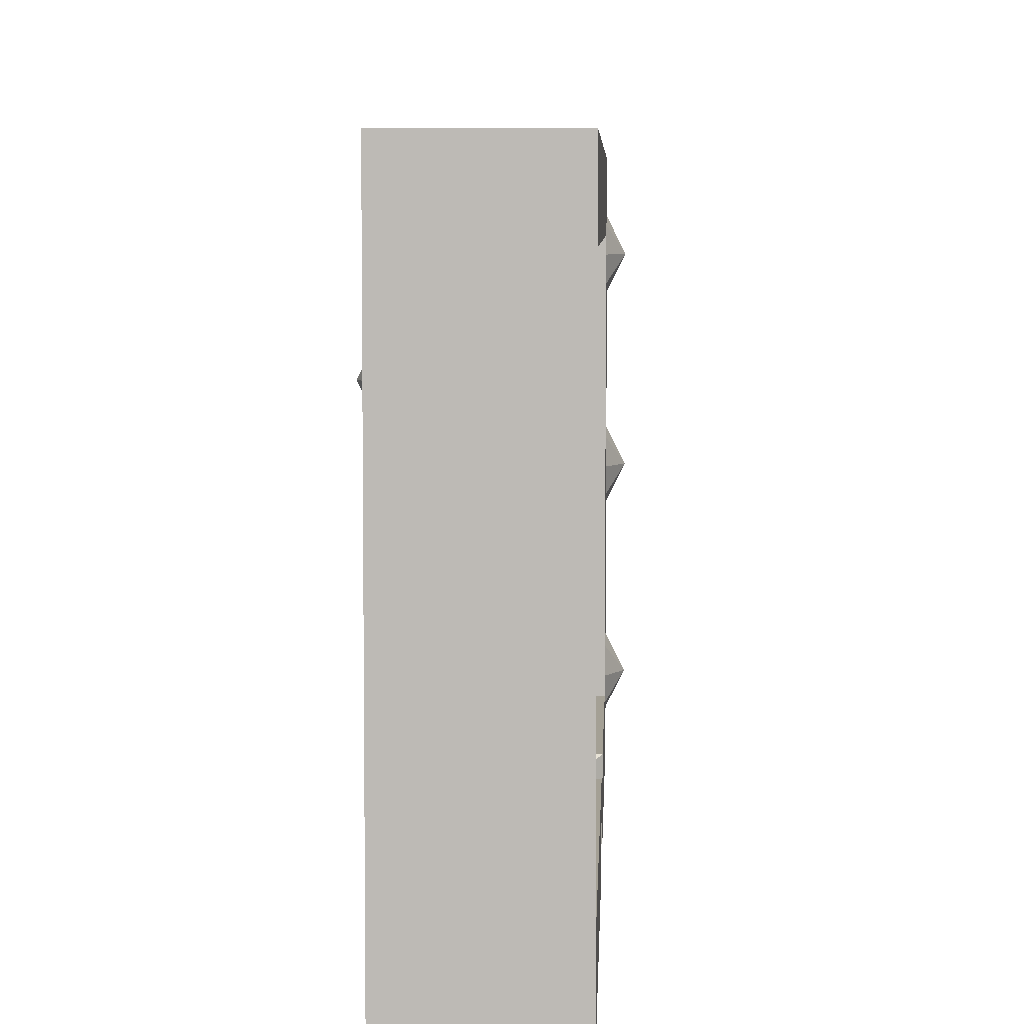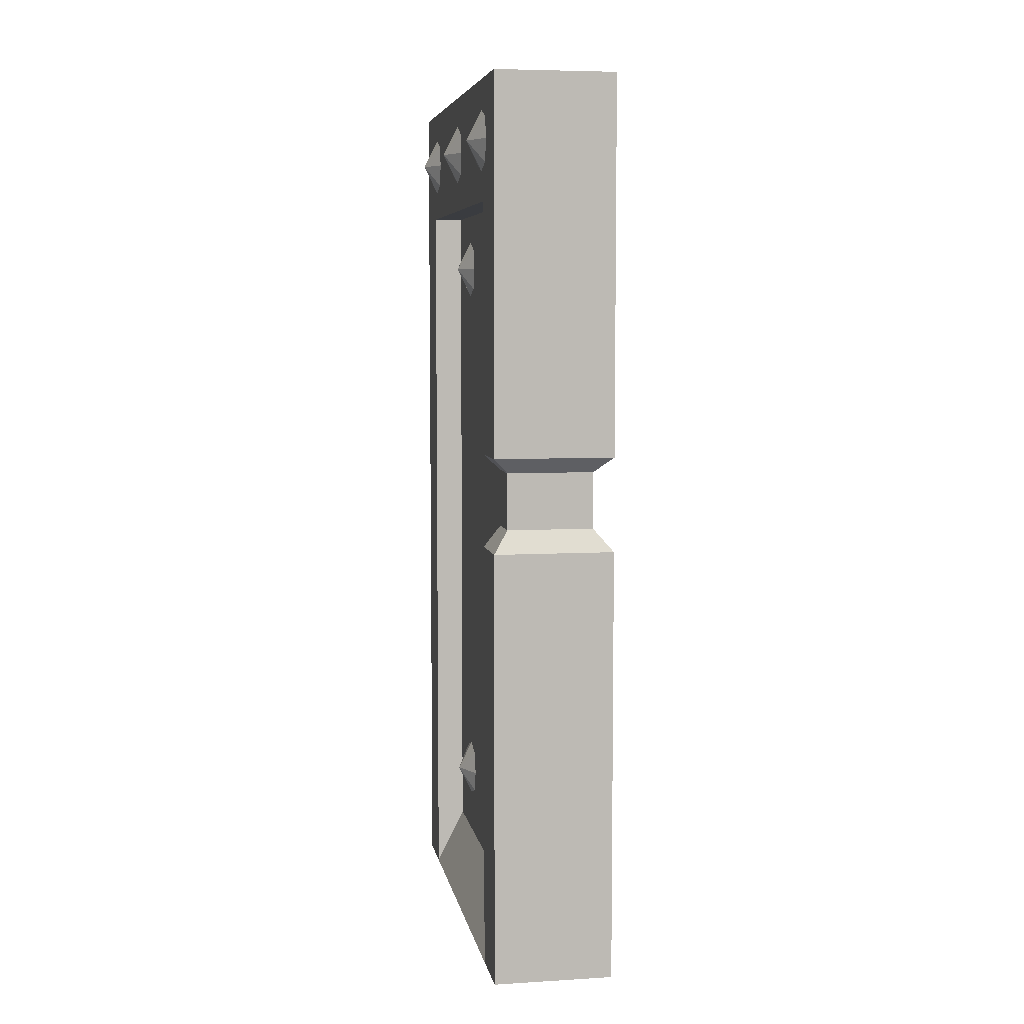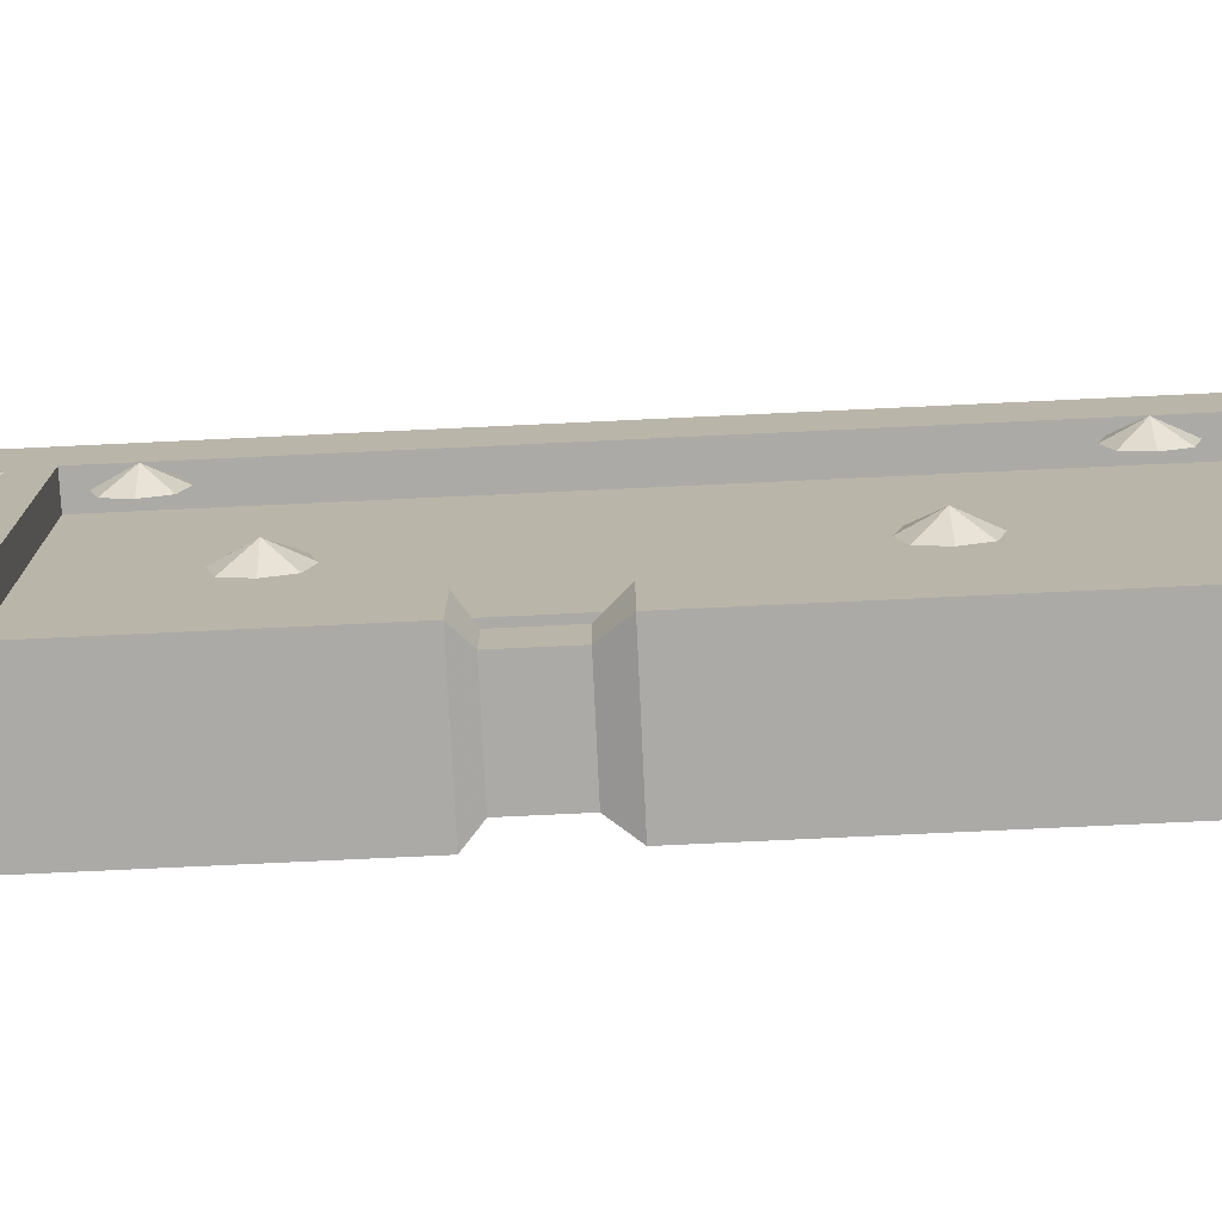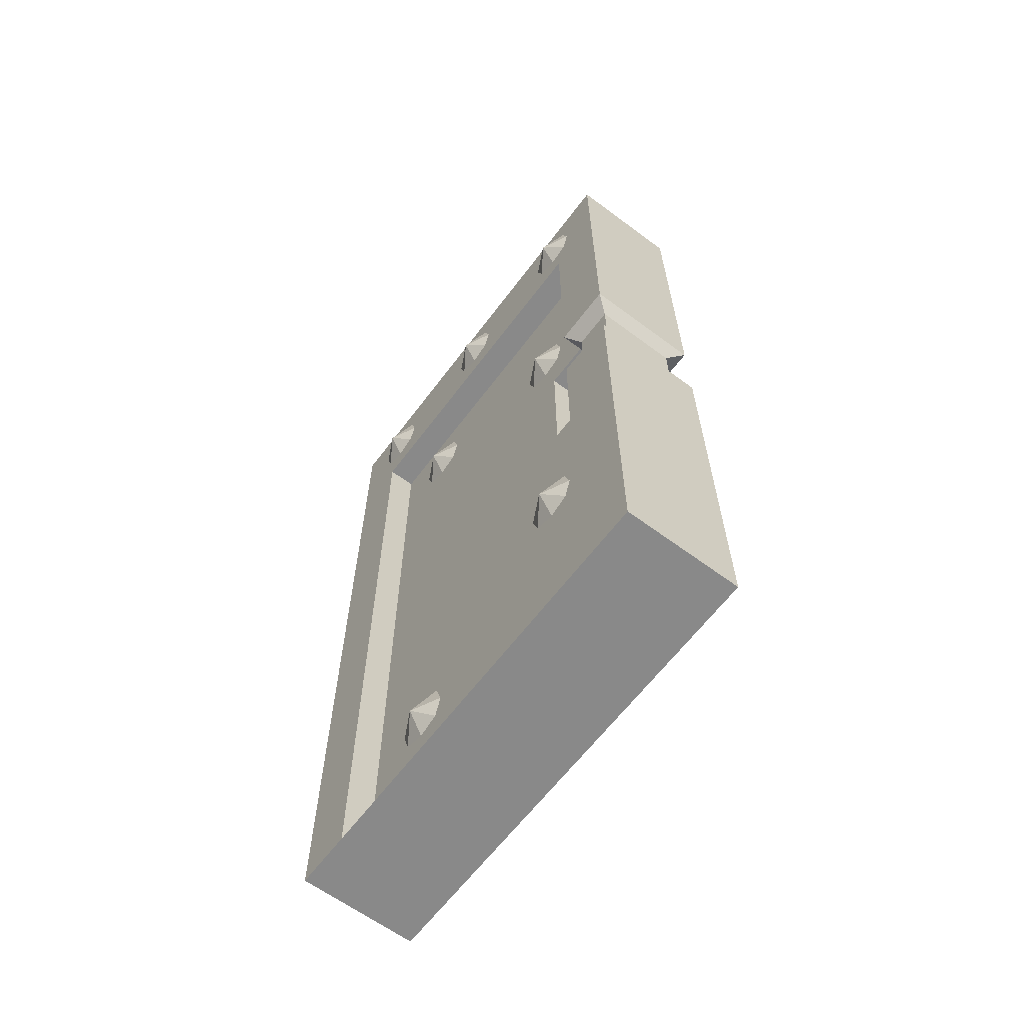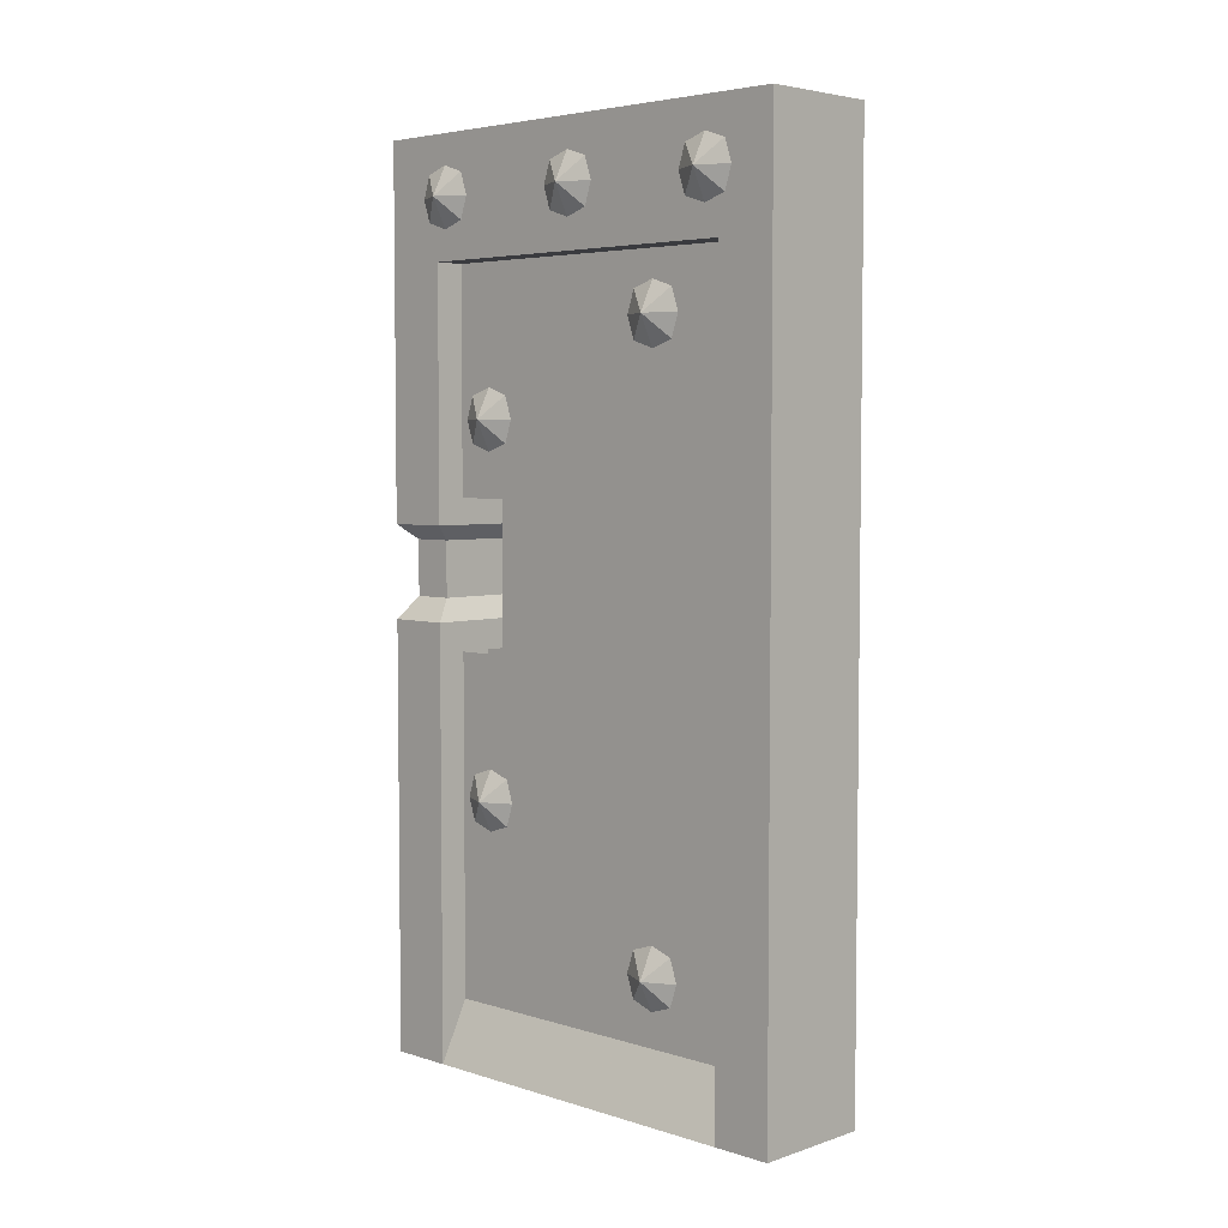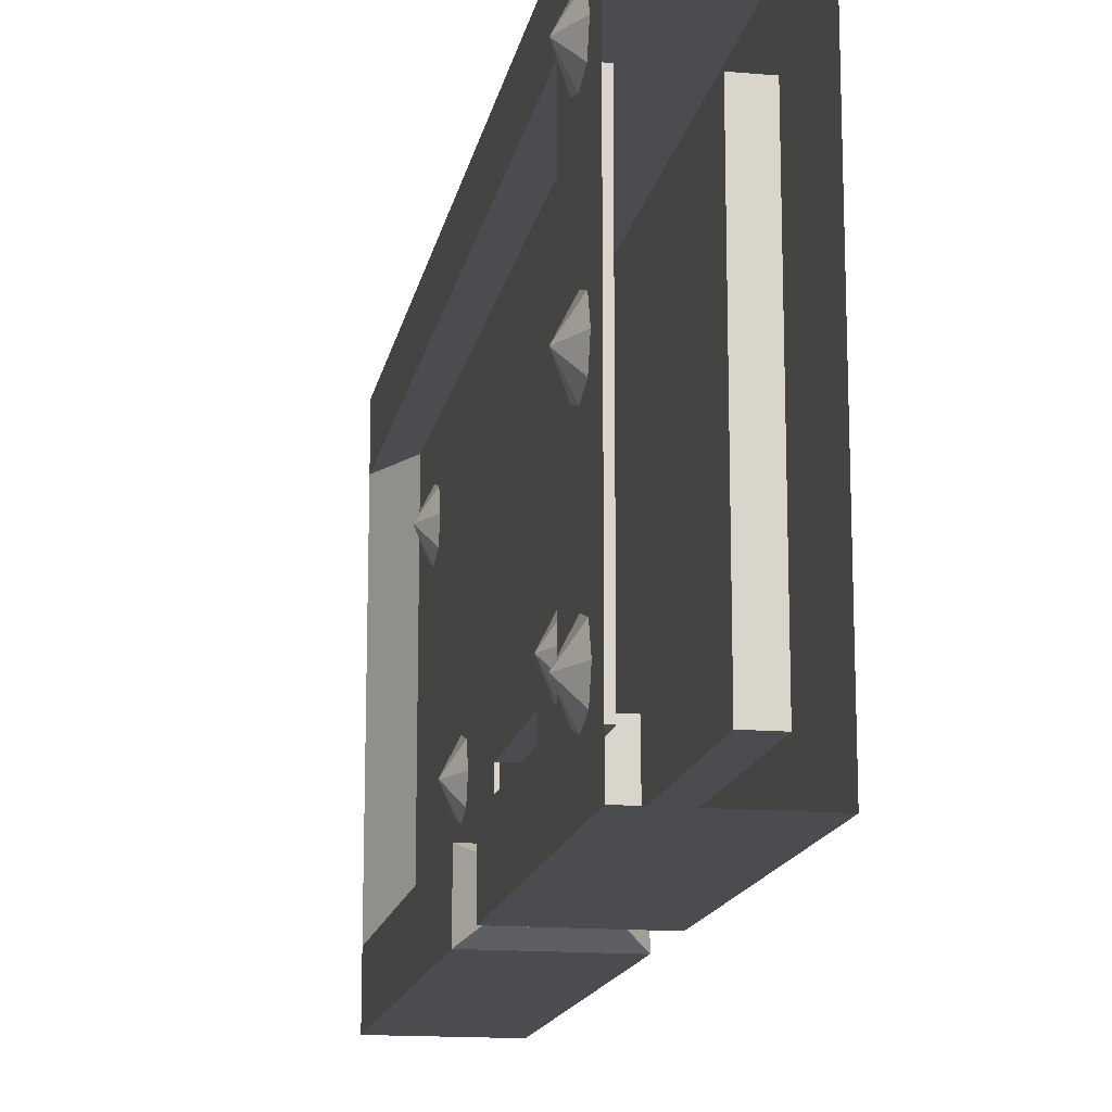
<metadata>
{"format":"obj","ext":"obj","renderer":"f3d","projection":"perspective","resolution":1024,"background":"white","views":[{"elev":5.7,"azim":2.1,"up":"+Z"},{"elev":6.3,"azim":170.0,"up":"+Y"},{"elev":-75.8,"azim":-87.3,"up":"+Z"},{"elev":-63.2,"azim":143.1,"up":"+Y"},{"elev":4.6,"azim":-45.7,"up":"+Y"},{"elev":-15.1,"azim":169.6,"up":"+Z"}]}
</metadata>
<code>
v -0.5312 -0.125 0.3438
v -0.5 -0.1875 0.3438
v -0.5 -0.1719 0.3906
v -0.5 -0.125 0.4062
v -0.5 -0.07812 0.3906
v -0.5 -0.0625 0.3438
v -0.5 -0.07812 0.2969
v -0.5 -0.125 0.2812
v -0.5 -0.1719 0.2969
v -0.5312 -0.125 0
v -0.5 -0.1875 0
v -0.5 -0.1719 0.04688
v -0.5 -0.125 0.0625
v -0.5 -0.07812 0.04688
v -0.5 -0.0625 0
v -0.5 -0.07812 -0.04688
v -0.5 -0.125 -0.0625
v -0.5 -0.1719 -0.04688
v -0.5312 -0.125 -0.3438
v -0.5 -0.1875 -0.3438
v -0.5 -0.1719 -0.2969
v -0.5 -0.125 -0.2812
v -0.5 -0.07812 -0.2969
v -0.5 -0.0625 -0.3438
v -0.5 -0.07812 -0.3906
v -0.5 -0.125 -0.4062
v -0.5 -0.1719 -0.3906
v -0.5312 -1.312 -0.2188
v -0.5 -1.312 -0.2812
v -0.5 -1.359 -0.2656
v -0.5 -1.375 -0.2188
v -0.5 -1.359 -0.1719
v -0.5 -1.312 -0.1562
v -0.5 -1.266 -0.1719
v -0.5 -1.25 -0.2188
v -0.5 -1.266 -0.2656
v -0.5312 -1.594 0.2188
v -0.5 -1.594 0.1562
v -0.5 -1.641 0.1719
v -0.5 -1.656 0.2188
v -0.5 -1.641 0.2656
v -0.5 -1.594 0.2812
v -0.5 -1.547 0.2656
v -0.5 -1.531 0.2188
v -0.5 -1.547 0.1719
v -0.5312 -0.375 0.2188
v -0.5 -0.375 0.1562
v -0.5 -0.4219 0.1719
v -0.5 -0.4375 0.2188
v -0.5 -0.4219 0.2656
v -0.5 -0.375 0.2812
v -0.5 -0.3281 0.2656
v -0.5 -0.3125 0.2188
v -0.5 -0.3281 0.1719
v -0.5312 -0.5625 -0.2188
v -0.5 -0.5625 -0.2812
v -0.5 -0.6094 -0.2656
v -0.5 -0.625 -0.2188
v -0.5 -0.6094 -0.1719
v -0.5 -0.5625 -0.1562
v -0.5 -0.5156 -0.1719
v -0.5 -0.5 -0.2188
v -0.5 -0.5156 -0.2656
v -0.3125 -0.4219 0.1719
v -0.3125 -0.375 0.1562
v -0.2812 -0.375 0.2188
v -0.3125 -0.4375 0.2188
v -0.3125 -0.4219 0.2656
v -0.3125 -0.375 0.2812
v -0.3125 -0.3281 0.2656
v -0.3125 -0.3125 0.2188
v -0.3125 -0.3281 0.1719
v -0.3125 -0.6094 -0.2656
v -0.3125 -0.5625 -0.2812
v -0.2812 -0.5625 -0.2188
v -0.3125 -0.625 -0.2188
v -0.3125 -0.6094 -0.1719
v -0.3125 -0.5625 -0.1562
v -0.3125 -0.5156 -0.1719
v -0.3125 -0.5 -0.2188
v -0.3125 -0.5156 -0.2656
v -0.3125 -1.359 -0.2656
v -0.3125 -1.312 -0.2812
v -0.2812 -1.312 -0.2188
v -0.3125 -1.375 -0.2188
v -0.3125 -1.359 -0.1719
v -0.3125 -1.312 -0.1562
v -0.3125 -1.266 -0.1719
v -0.3125 -1.25 -0.2188
v -0.3125 -1.266 -0.2656
v -0.3125 -1.641 0.1719
v -0.3125 -1.594 0.1562
v -0.2812 -1.594 0.2188
v -0.3125 -1.656 0.2188
v -0.3125 -1.641 0.2656
v -0.3125 -1.594 0.2812
v -0.3125 -1.547 0.2656
v -0.3125 -1.531 0.2188
v -0.3125 -1.547 0.1719
v -0.2188 -0.125 -0.3438
v -0.25 -0.1875 -0.3438
v -0.25 -0.1719 -0.3906
v -0.25 -0.125 -0.4062
v -0.25 -0.07812 -0.3906
v -0.25 -0.0625 -0.3438
v -0.25 -0.07812 -0.2969
v -0.25 -0.125 -0.2812
v -0.25 -0.1719 -0.2969
v -0.2188 -0.125 0
v -0.25 -0.1875 0
v -0.25 -0.1719 -0.04688
v -0.25 -0.125 -0.0625
v -0.25 -0.07812 -0.04688
v -0.25 -0.0625 0
v -0.25 -0.07812 0.04688
v -0.25 -0.125 0.0625
v -0.25 -0.1719 0.04688
v -0.2188 -0.125 0.3438
v -0.25 -0.1875 0.3438
v -0.25 -0.1719 0.2969
v -0.25 -0.125 0.2812
v -0.25 -0.07812 0.2969
v -0.25 -0.0625 0.3438
v -0.25 -0.07812 0.3906
v -0.25 -0.125 0.4062
v -0.25 -0.1719 0.3906
v -0.4375 -0.7188 -0.3672
v -0.5 -0.7734 -0.3672
v -0.25 -0.7734 -0.3672
v -0.3125 -0.7188 -0.3672
v -0.3125 -0.7188 -0.25
v -0.4375 -0.7188 -0.25
v -0.4375 -0.25 -0.3672
v -0.5 -0.25 -0.3672
v -0.5 -0.7188 -0.3672
v -0.5 -0.7188 -0.5
v -0.5 -0.7734 -0.5
v -0.4609 -0.8047 -0.3906
v -0.2812 -0.8047 -0.3906
v -0.2812 -0.8047 -0.4766
v -0.25 -0.7734 -0.5
v -0.25 -0.7188 -0.5
v -0.25 -0.7188 -0.3672
v -0.3125 -0.25 -0.3672
v -0.3125 -0.25 0.375
v -0.3125 -0.7188 0.375
v -0.3125 -1.031 -0.25
v -0.4375 -1.031 -0.25
v -0.4375 -0.7188 0.375
v -0.4375 -0.25 0.375
v -0.5 -0.25 0.375
v -0.5 0 -0.3672
v -0.5 0 -0.5
v -0.5 -0.25 -0.5
v -0.25 -0.25 -0.5
v -0.4609 -0.8047 -0.4766
v -0.4609 -0.9219 -0.3906
v -0.2812 -0.9219 -0.3906
v -0.2812 -0.9219 -0.4766
v -0.4609 -0.9219 -0.4766
v -0.5 -0.9688 -0.3672
v -0.25 -0.9688 -0.3672
v -0.25 -0.9688 -0.5
v -0.5 -0.9688 -0.5
v -0.5 -1.031 -0.3672
v -0.4375 -1.031 -0.3672
v -0.3125 -1.031 -0.3672
v -0.25 -1.031 -0.3672
v -0.25 -1.031 -0.5
v -0.5 -1.031 -0.5
v -0.5 -1.875 -0.3672
v -0.4375 -1.75 -0.3672
v -0.4375 -1.031 0.375
v -0.5 -1.031 0.375
v -0.5 -0.7188 0.375
v -0.5 -0.7188 0.5
v -0.5 -0.25 0.5
v -0.5 0 0.375
v -0.25 -0.25 0.375
v -0.25 0 0.375
v -0.25 0 0.5
v -0.25 -0.25 0.5
v -0.25 -0.7188 0.375
v -0.25 -0.25 -0.3672
v -0.25 0 -0.3672
v -0.25 0 -0.5
v -0.5 0 0.5
v -0.5 -1.875 0.5
v -0.25 -1.875 0.5
v -0.5 -1.875 0.375
v -0.25 -1.875 0.375
v -0.25 -0.7188 0.5
v -0.25 -1.031 0.375
v -0.3125 -1.031 0.375
v -0.3125 -1.75 -0.3672
v -0.25 -1.875 -0.3672
v -0.25 -1.875 -0.5
v -0.5 -1.875 -0.5
v -0.4375 -1.75 0.375
v -0.3125 -1.75 0.375
f 1 2 3
f 1 3 4
f 1 4 5
f 1 5 6
f 1 6 7
f 1 7 8
f 1 8 9
f 1 9 2
f 10 11 12
f 10 12 13
f 10 13 14
f 10 14 15
f 10 15 16
f 10 16 17
f 10 17 18
f 10 18 11
f 19 20 21
f 19 21 22
f 19 22 23
f 19 23 24
f 19 24 25
f 19 25 26
f 19 26 27
f 19 27 20
f 28 29 30
f 28 30 31
f 28 31 32
f 28 32 33
f 28 33 34
f 28 34 35
f 28 35 36
f 28 36 29
f 37 38 39
f 37 39 40
f 37 40 41
f 37 41 42
f 37 42 43
f 37 43 44
f 37 44 45
f 37 45 38
f 46 47 48
f 46 48 49
f 46 49 50
f 46 50 51
f 46 51 52
f 46 52 53
f 46 53 54
f 46 54 47
f 55 56 57
f 55 57 58
f 55 58 59
f 55 59 60
f 55 60 61
f 55 61 62
f 55 62 63
f 55 63 56
f 64 65 66
f 64 66 67
f 67 66 68
f 68 66 69
f 69 66 70
f 70 66 71
f 71 66 72
f 72 66 65
f 73 74 75
f 73 75 76
f 76 75 77
f 77 75 78
f 78 75 79
f 79 75 80
f 80 75 81
f 81 75 74
f 82 83 84
f 82 84 85
f 85 84 86
f 86 84 87
f 87 84 88
f 88 84 89
f 89 84 90
f 90 84 83
f 91 92 93
f 91 93 94
f 94 93 95
f 95 93 96
f 96 93 97
f 97 93 98
f 98 93 99
f 99 93 92
f 100 101 102
f 100 102 103
f 100 103 104
f 100 104 105
f 100 105 106
f 100 106 107
f 100 107 108
f 100 108 101
f 109 110 111
f 109 111 112
f 109 112 113
f 109 113 114
f 109 114 115
f 109 115 116
f 109 116 117
f 109 117 110
f 118 119 120
f 118 120 121
f 118 121 122
f 118 122 123
f 118 123 124
f 118 124 125
f 118 125 126
f 118 126 119
f 127 128 129
f 127 129 130
f 127 135 128
f 128 135 136
f 128 136 137
f 128 137 138
f 128 138 129
f 129 138 139
f 129 139 140
f 129 140 141
f 129 141 142
f 129 142 143
f 129 143 130
f 136 142 137
f 137 142 141
f 137 141 156
f 137 156 138
f 138 156 157
f 138 157 139
f 139 157 158
f 139 158 159
f 139 159 140
f 140 159 160
f 140 160 156
f 140 156 141
f 156 160 157
f 157 160 161
f 157 161 158
f 158 161 162
f 158 162 163
f 158 163 159
f 159 163 164
f 159 164 160
f 160 164 161
f 161 164 165
f 161 165 166
f 161 166 162
f 162 166 167
f 162 167 168
f 162 168 169
f 162 169 163
f 163 169 170
f 163 170 164
f 164 170 165
f 127 130 131
f 127 131 132
f 127 132 133
f 130 144 131
f 131 144 145
f 131 145 146
f 131 146 147
f 131 147 148
f 131 148 132
f 132 148 149
f 132 149 150
f 132 150 133
f 166 172 148
f 148 172 173
f 148 173 149
f 146 194 147
f 147 194 195
f 147 195 167
f 172 199 173
f 194 200 195
f 127 133 134
f 127 134 135
f 130 143 144
f 133 150 151
f 133 151 134
f 134 151 152
f 134 152 153
f 134 153 154
f 134 154 135
f 135 154 136
f 136 154 155
f 136 155 142
f 165 170 171
f 165 171 172
f 165 172 166
f 149 173 174
f 149 174 175
f 149 175 150
f 150 175 151
f 151 175 176
f 151 176 177
f 151 177 178
f 151 178 152
f 179 180 181
f 179 181 182
f 179 182 183
f 179 183 146
f 179 146 145
f 179 145 144
f 179 144 184
f 179 184 180
f 180 184 185
f 185 184 155
f 185 155 186
f 186 155 153
f 153 155 154
f 187 178 177
f 187 177 182
f 187 182 181
f 143 184 144
f 184 143 142
f 184 142 155
f 188 189 176
f 188 176 174
f 188 174 190
f 188 190 191
f 188 191 189
f 189 191 192
f 189 192 176
f 176 192 177
f 177 192 182
f 182 192 183
f 183 192 193
f 183 193 194
f 183 194 146
f 167 195 196
f 167 196 168
f 168 196 197
f 168 197 169
f 169 197 198
f 169 198 170
f 170 198 171
f 171 198 197
f 171 197 196
f 171 196 191
f 171 191 190
f 171 190 172
f 172 190 199
f 173 199 190
f 173 190 174
f 195 200 191
f 195 191 196
f 193 191 200
f 193 200 194
f 193 192 191
f 174 176 175

</code>
